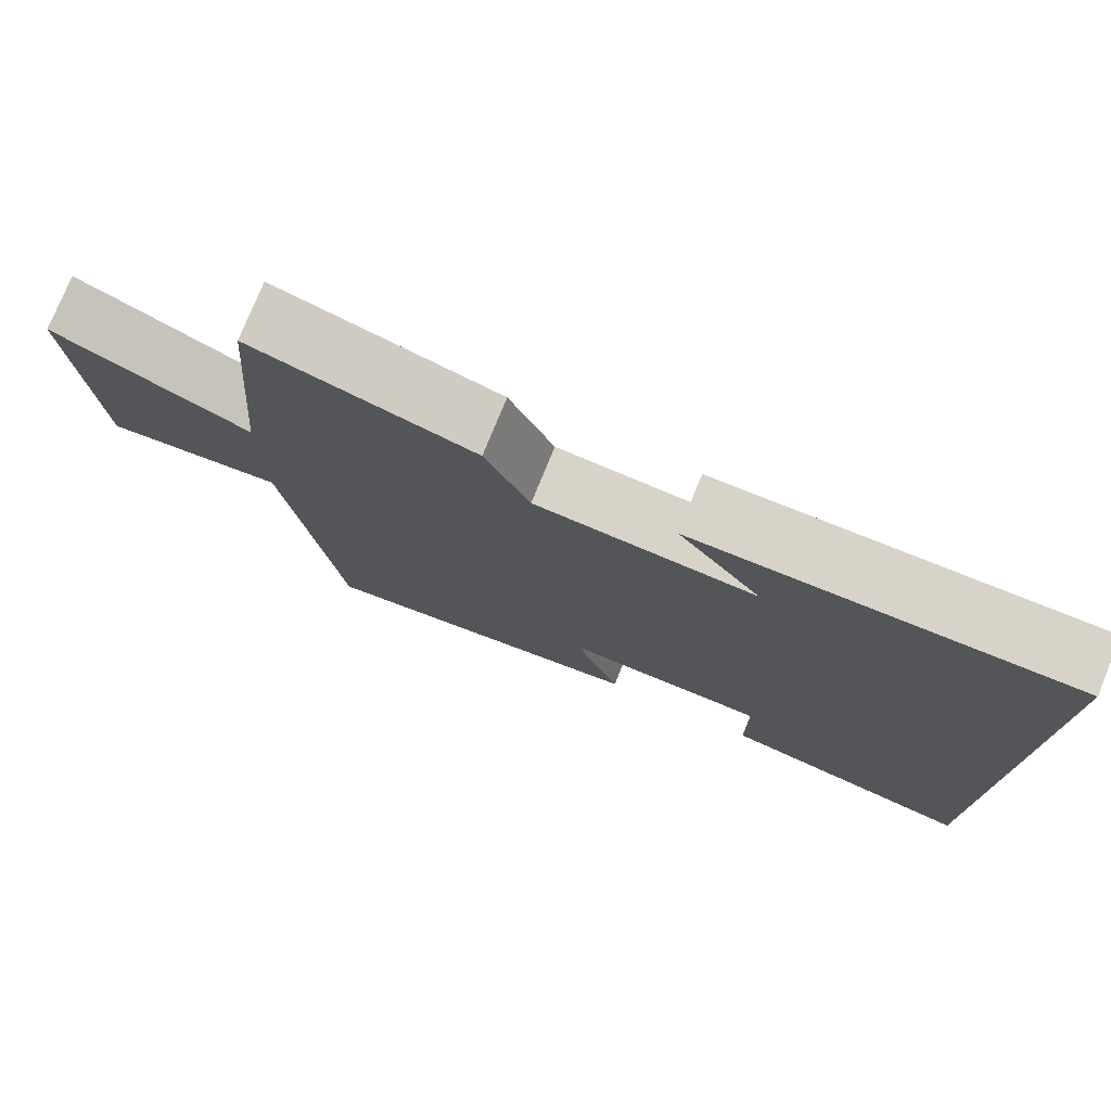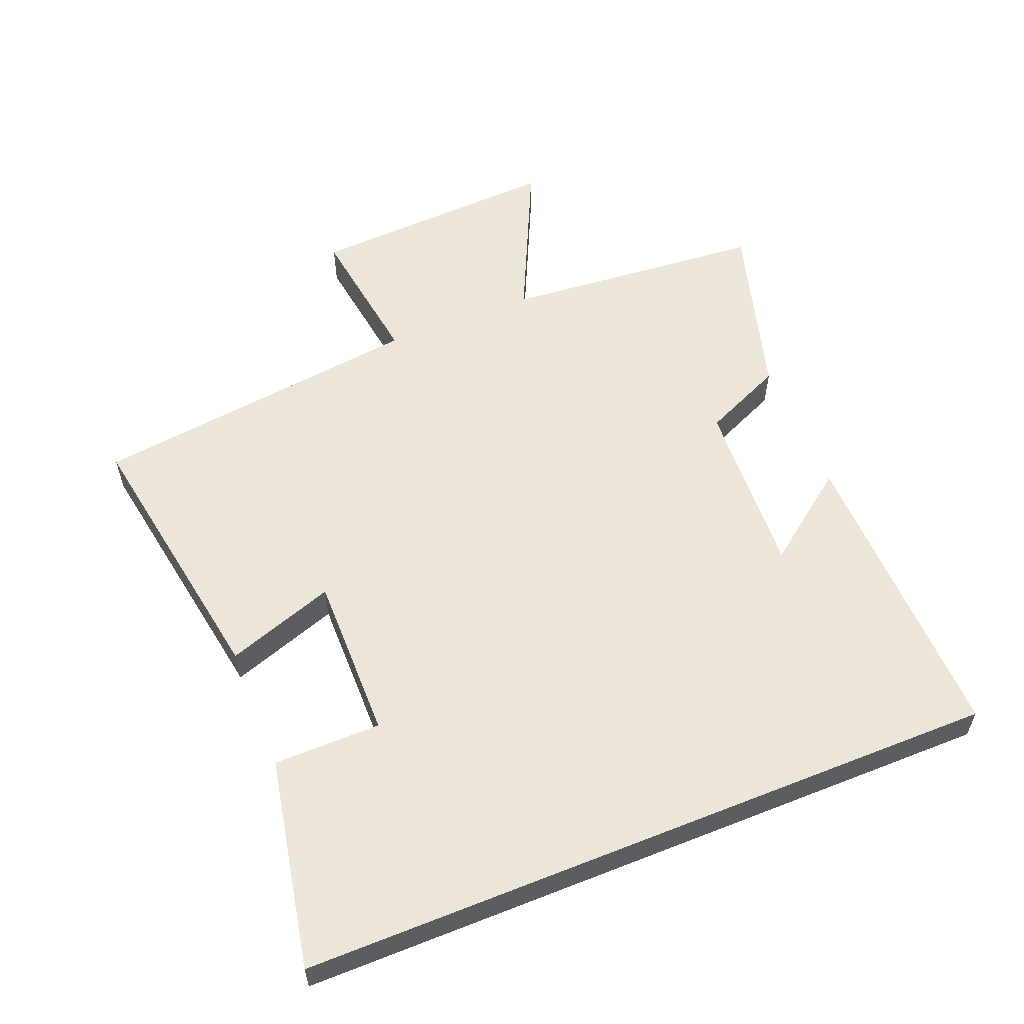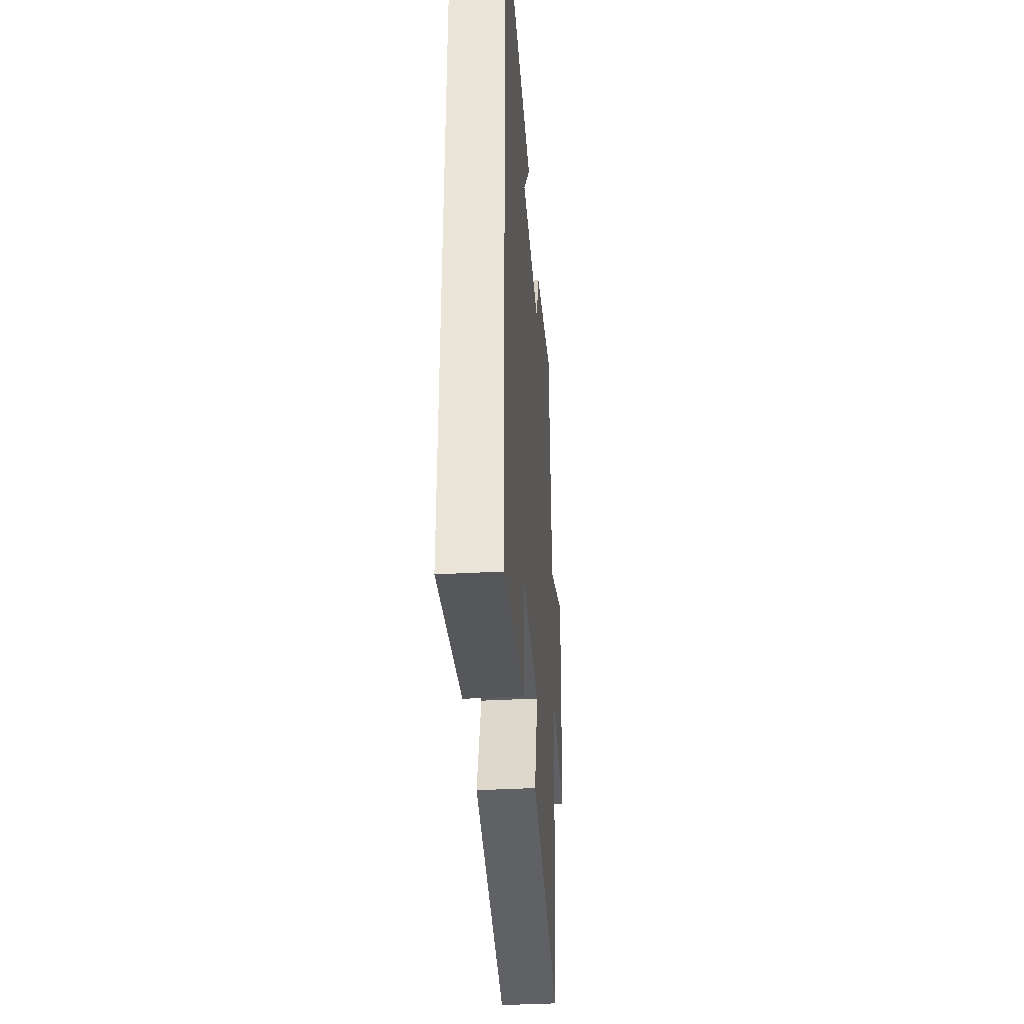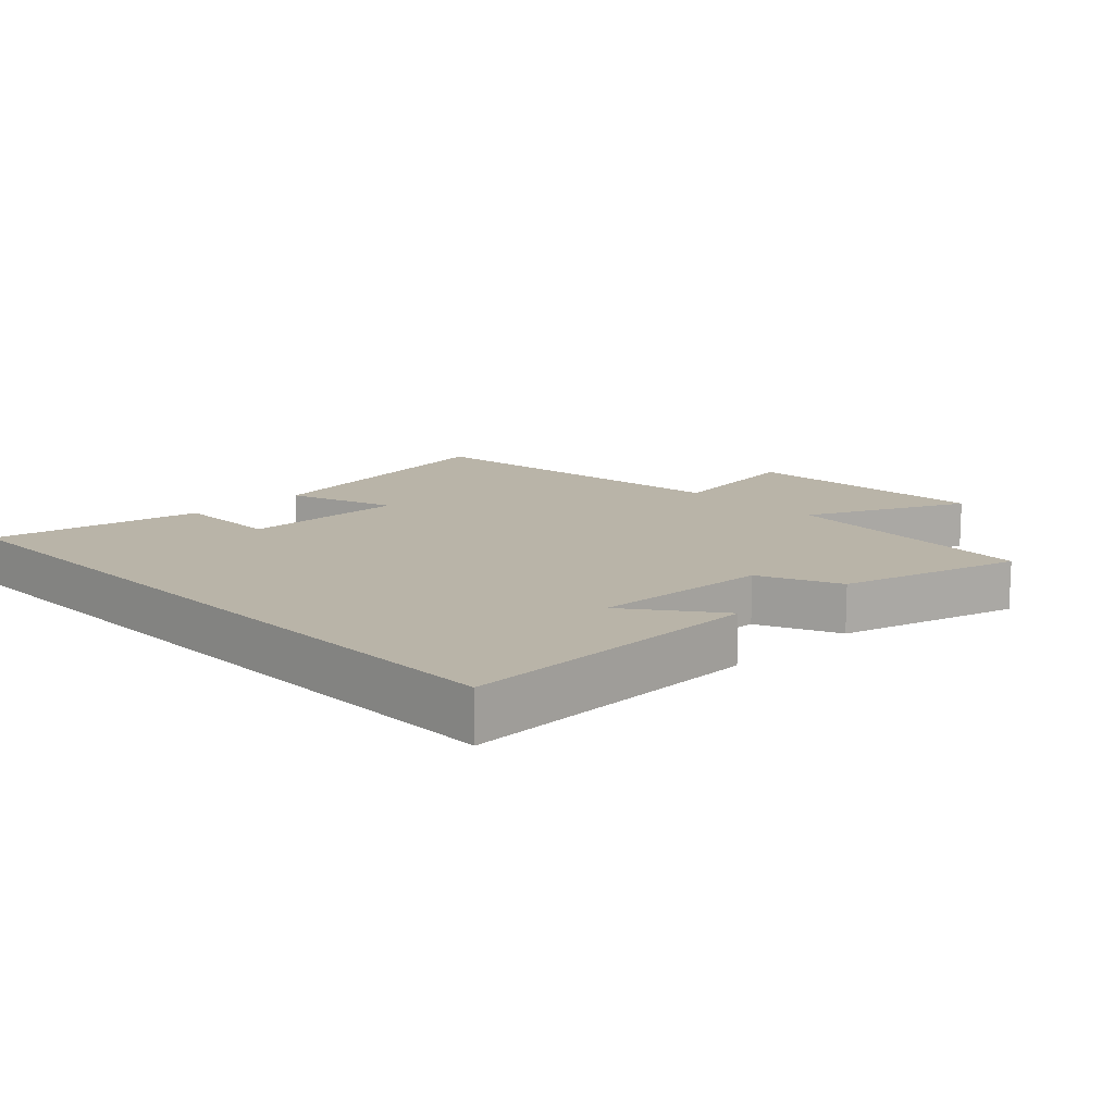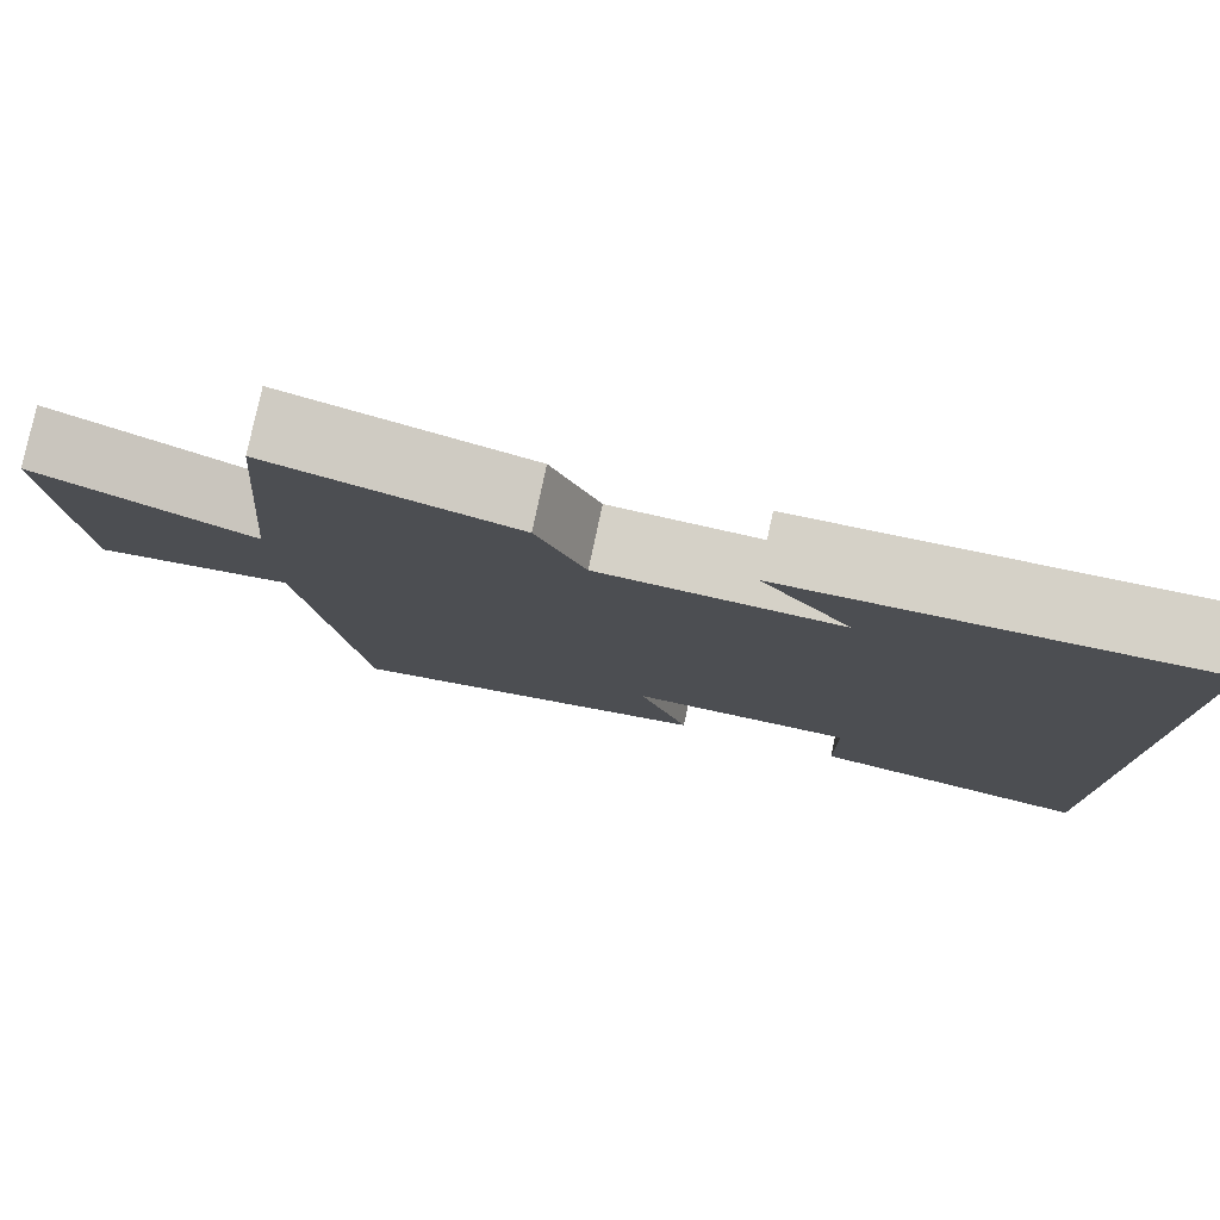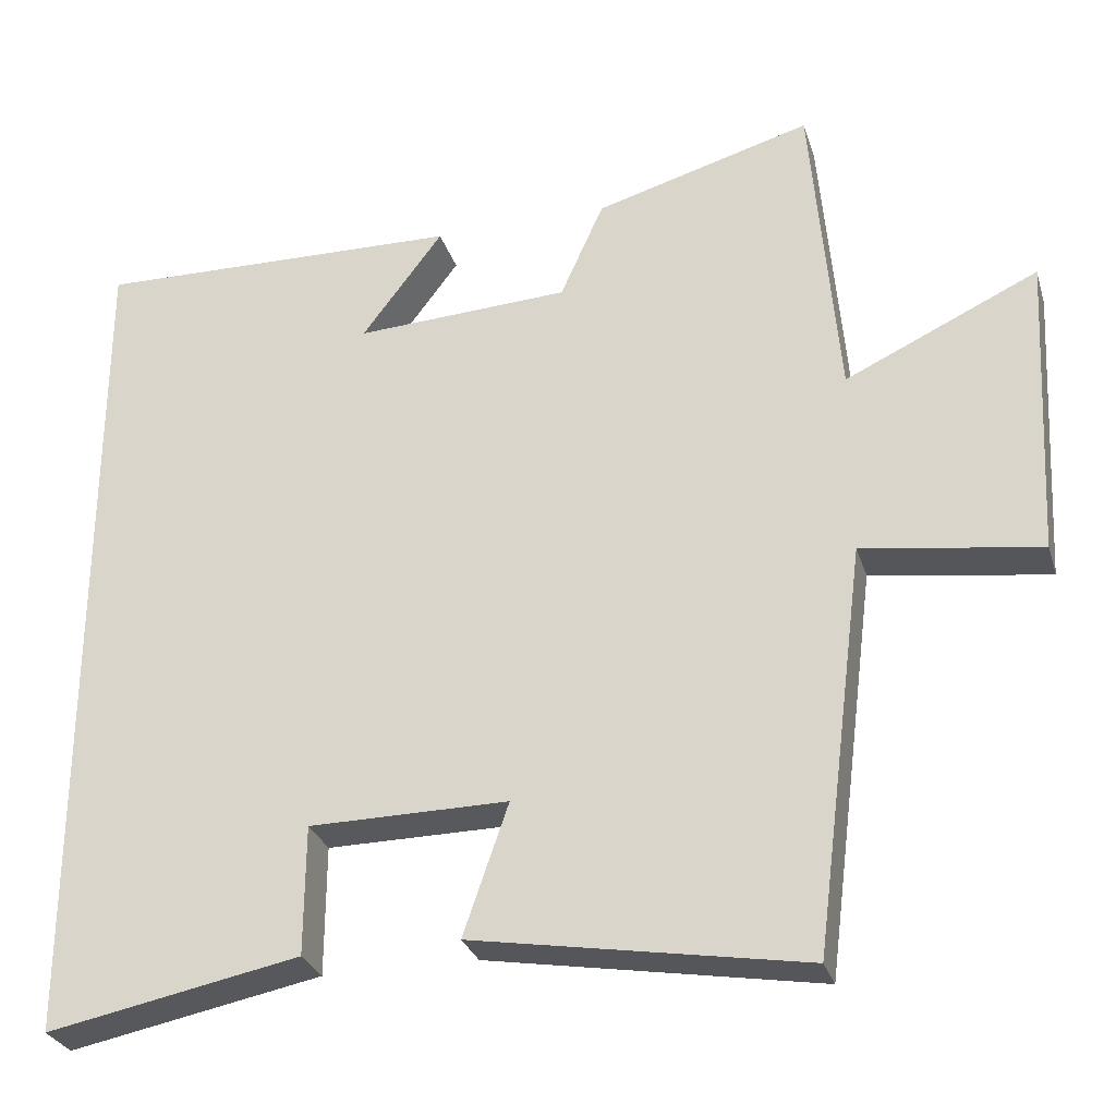
<metadata>
{"format":"obj","ext":"obj","renderer":"f3d","projection":"perspective","resolution":1024,"background":"white","views":[{"elev":77.0,"azim":-157.8,"up":"+Z"},{"elev":57.2,"azim":-112.0,"up":"+Y"},{"elev":-38.2,"azim":-86.0,"up":"+Z"},{"elev":13.3,"azim":-44.0,"up":"+Y"},{"elev":79.1,"azim":-168.0,"up":"+Z"},{"elev":-28.9,"azim":16.0,"up":"+Z"}]}
</metadata>
<code>
v 0.466 0.07 0.578
v 0.5 0.07 0.178
v 0.744 0.07 0.292
v 0.724 0.07 -0.092
v 0.5 0.07 -0.06
v 0.435 0.07 -0.571
v 0.016 0.07 -0.5
v 0.073 0.07 -0.334
v -0.179 0.07 -0.336
v -0.18 0.07 -0.5
v -0.5 0.07 -0.563
v -0.5 0.07 0.511
v -0.032 0.07 0.5
v -0.135 0.07 0.363
v 0.137 0.07 0.377
v 0.192 0.07 0.5
v 0.466 0 0.578
v 0.5 0 0.178
v 0.744 0 0.292
v 0.724 0 -0.092
v 0.5 0 -0.06
v 0.435 0 -0.571
v 0.016 0 -0.5
v 0.073 0 -0.334
v -0.179 0 -0.336
v -0.18 0 -0.5
v -0.5 0 -0.563
v -0.5 0 0.511
v -0.032 0 0.5
v -0.135 0 0.363
v 0.137 0 0.377
v 0.192 0 0.5
f 15 16 1 2
f 14 15 2
f 12 13 14
f 11 12 14
f 11 14 2
f 9 10 11
f 9 11 2
f 8 9 2 3
f 5 6 7 8
f 5 8 3
f 3 4 5
f 18 17 32 31
f 18 31 30
f 30 29 28
f 30 28 27
f 18 30 27
f 27 26 25
f 18 27 25
f 19 18 25 24
f 24 23 22 21
f 19 24 21
f 21 20 19
f 1 17 18 2
f 2 18 19 3
f 3 19 20 4
f 4 20 21 5
f 5 21 22 6
f 6 22 23 7
f 7 23 24 8
f 8 24 25 9
f 9 25 26 10
f 10 26 27 11
f 11 27 28 12
f 12 28 29 13
f 13 29 30 14
f 14 30 31 15
f 15 31 32 16
f 16 32 17 1

</code>
